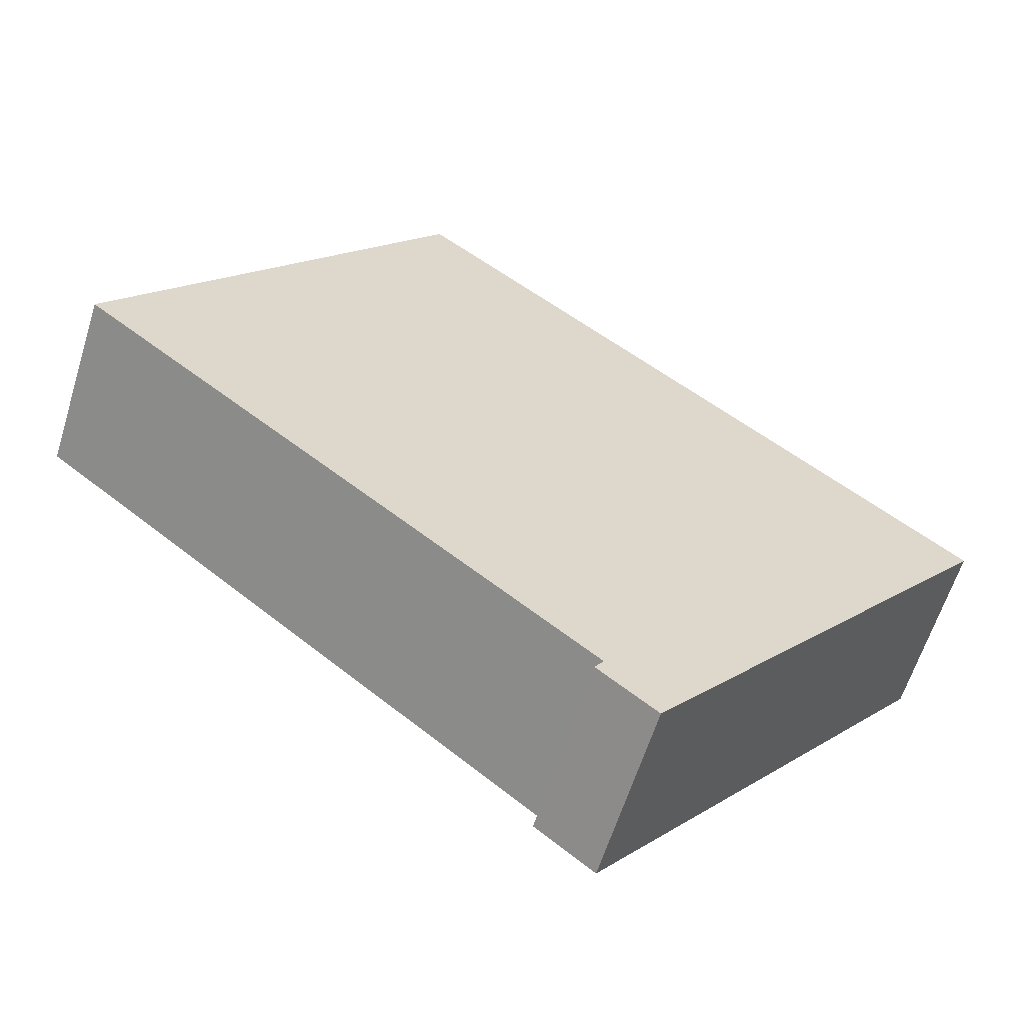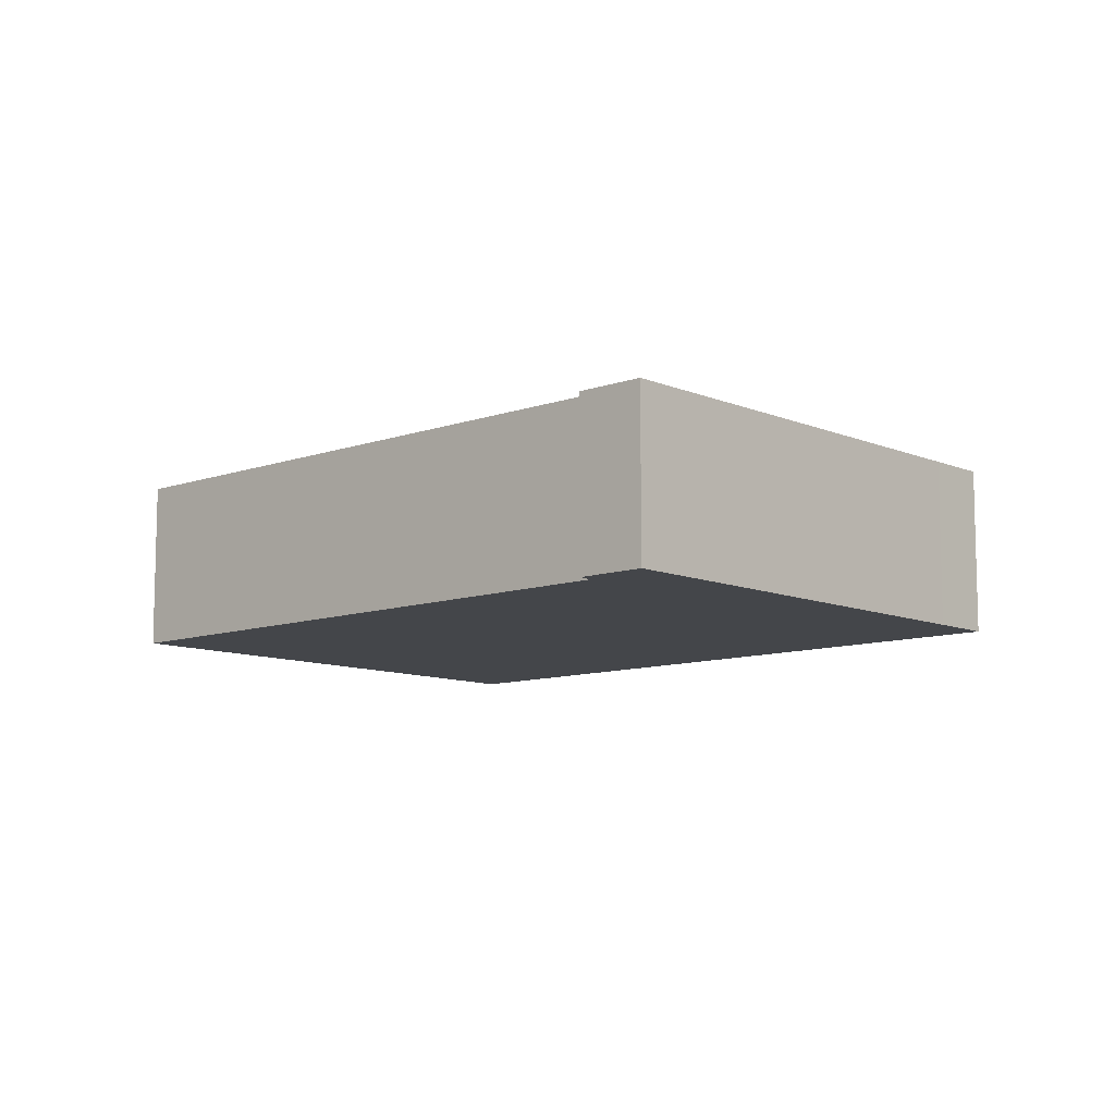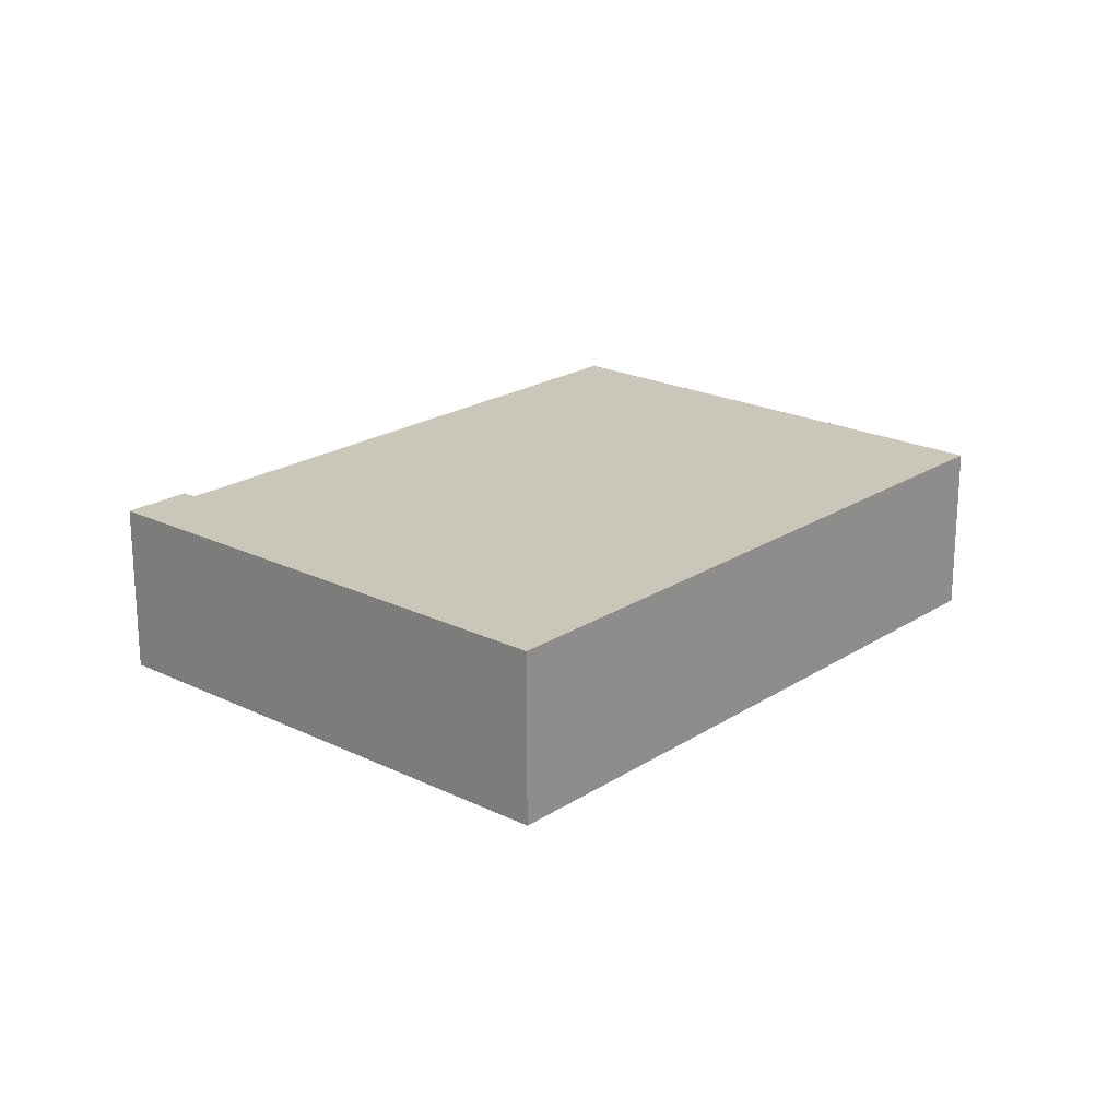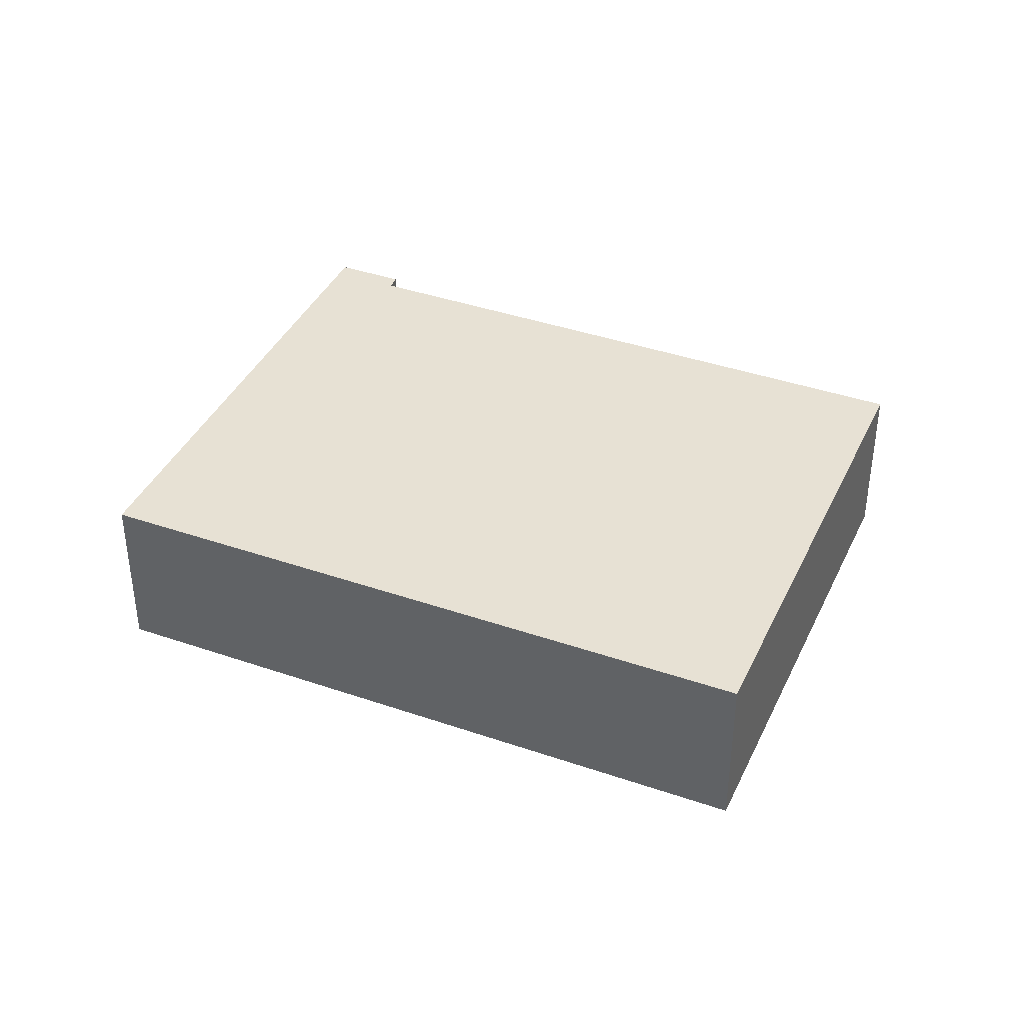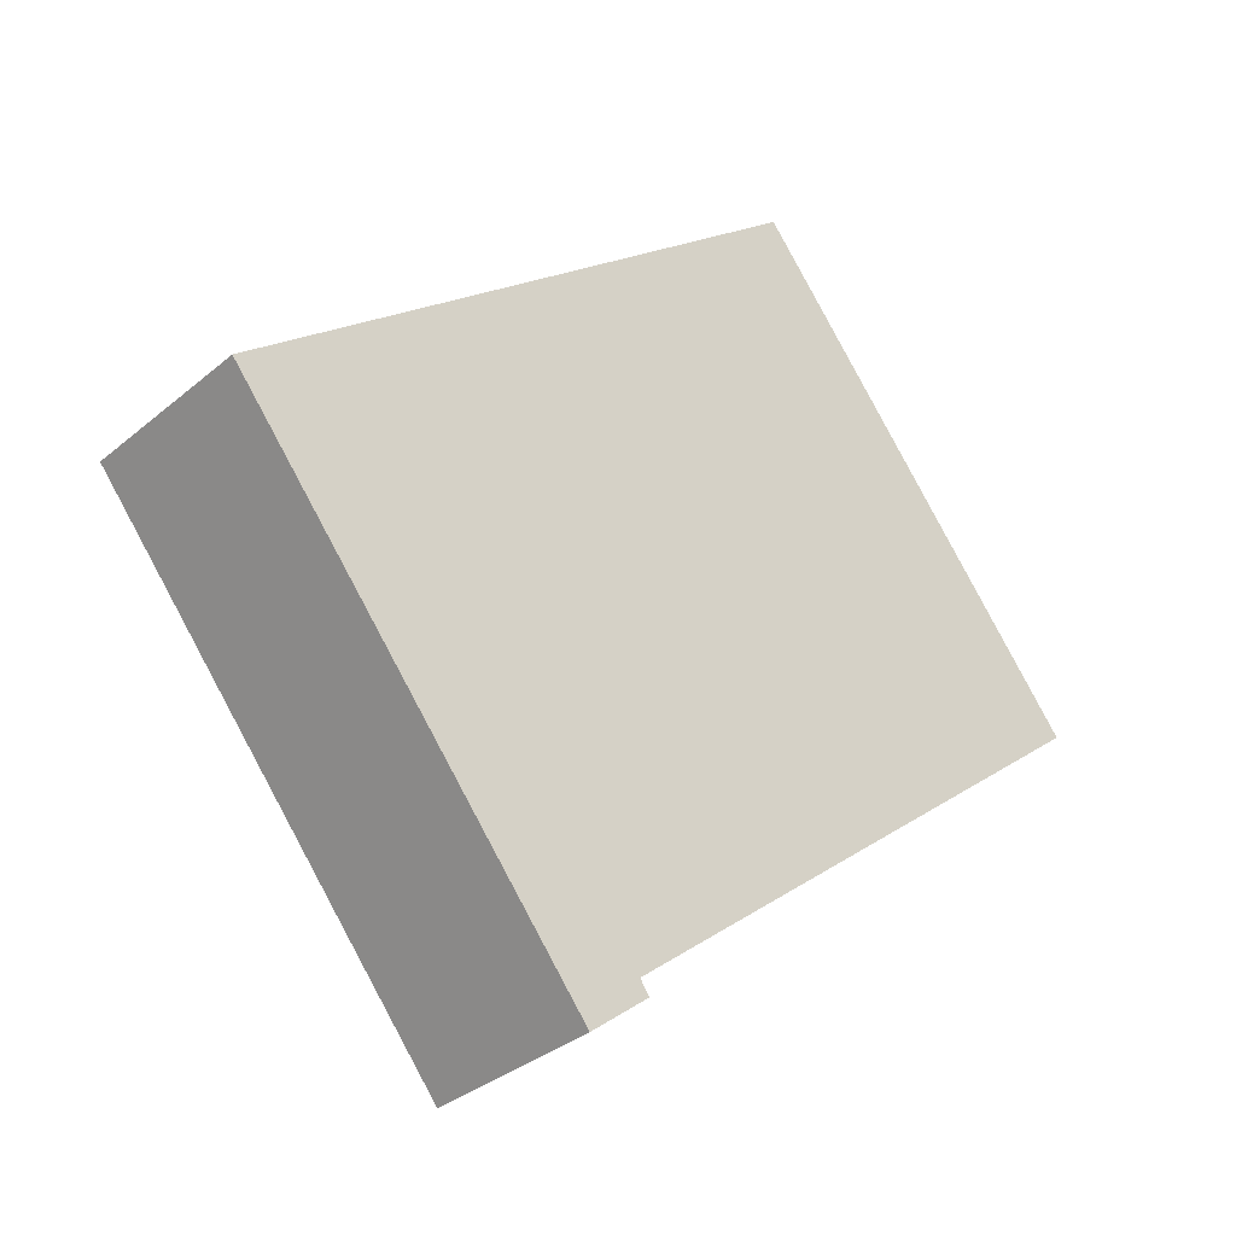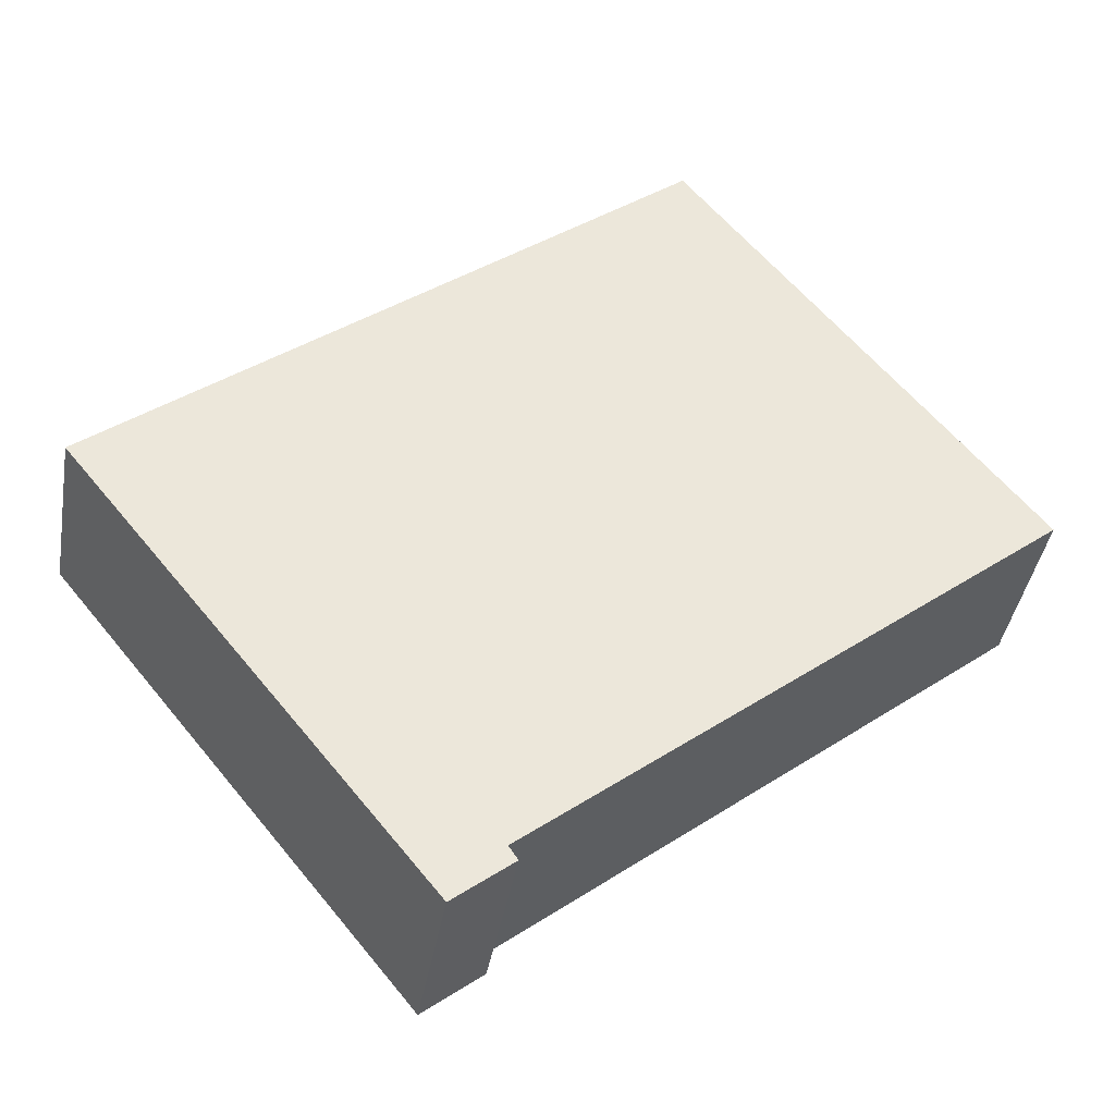
<metadata>
{"format":"obj","ext":"obj","renderer":"f3d","projection":"perspective","resolution":1024,"background":"white","views":[{"elev":-61.0,"azim":162.8,"up":"+Z"},{"elev":-9.8,"azim":-176.3,"up":"+Y"},{"elev":21.2,"azim":-87.7,"up":"+Y"},{"elev":39.5,"azim":-15.6,"up":"+Y"},{"elev":-33.6,"azim":-41.4,"up":"+Z"},{"elev":-40.3,"azim":-9.7,"up":"+Z"}]}
</metadata>
<code>
v  28.34 5.474 1.147
v  12.44 5.474 -11.7
v  19.33 5.474 12.29
v  17.73 5.474 14.26
v  1.35 5.474 -1.675
v  0 5.474 3.352e-16
v  19.21 5.474 12.43
v  10.92 5.474 -13.55
v  12.71 5.474 -12.11
v  28.34 -7.023e-17 1.147
v  12.44 7.163e-16 -11.7
v  12.71 7.416e-16 -12.11
v  10.92 8.299e-16 -13.55
v  17.73 -8.734e-16 14.26
v  19.21 -7.613e-16 12.43
v  19.33 -7.524e-16 12.29
v  1.35 1.026e-16 -1.675
v  0 0 0
g defaultobject
f 1 2 3
f 4 5 6
f 5 4 7
f 5 7 8
f 8 7 3
f 8 3 2
f 8 2 9
f 10 2 1
f 2 10 11
f 12 8 9
f 8 12 13
f 11 9 2
f 9 11 12
f 14 7 4
f 7 14 3
f 3 14 1
f 1 14 15
f 1 15 16
f 1 16 10
f 13 5 8
f 5 13 17
f 5 17 6
f 6 17 18
f 18 4 6
f 4 18 14
f 17 14 18
f 14 17 13
f 14 13 15
f 15 13 16
f 16 13 11
f 11 13 12
f 10 16 11

</code>
